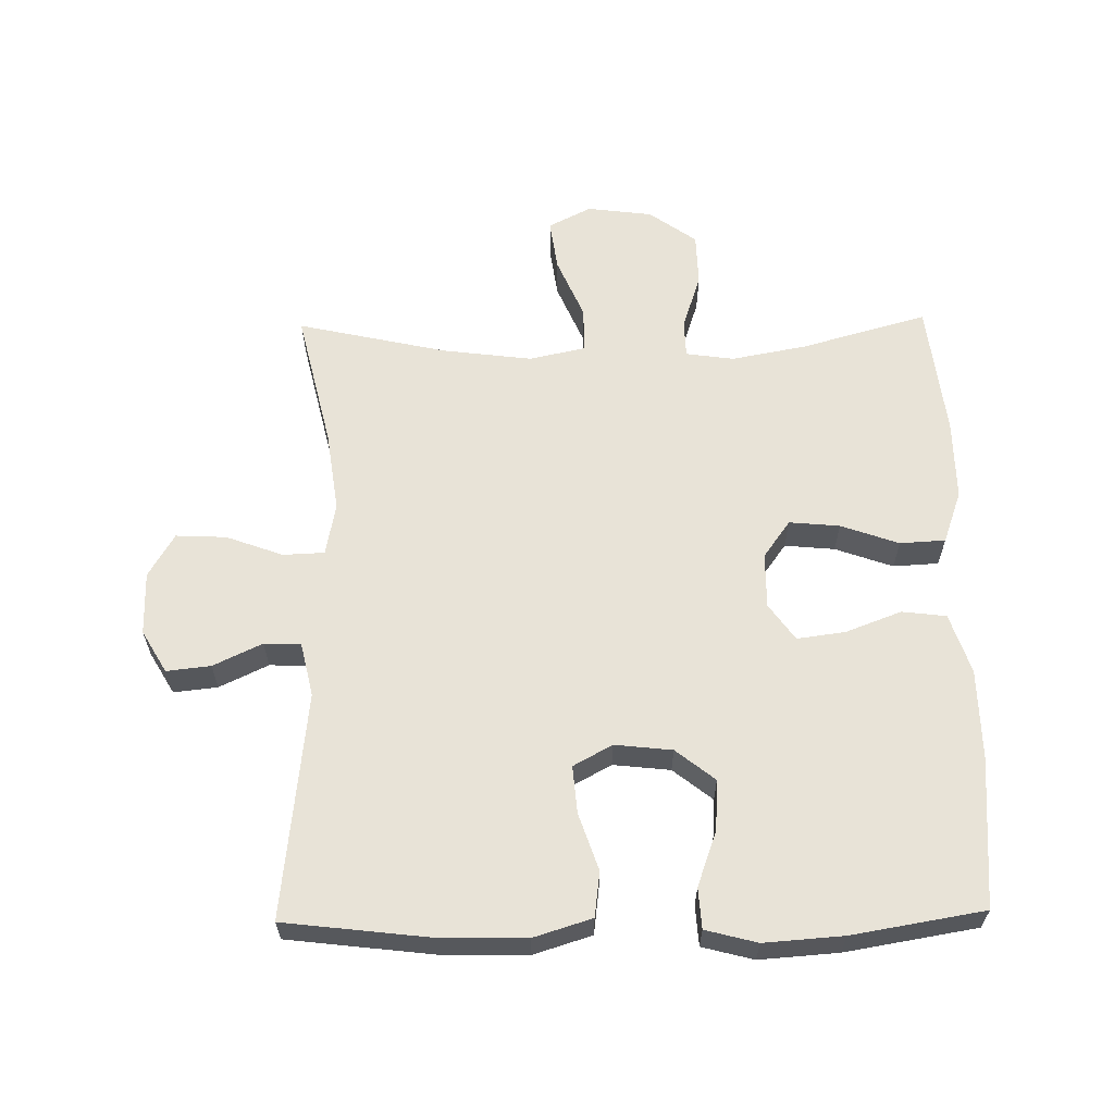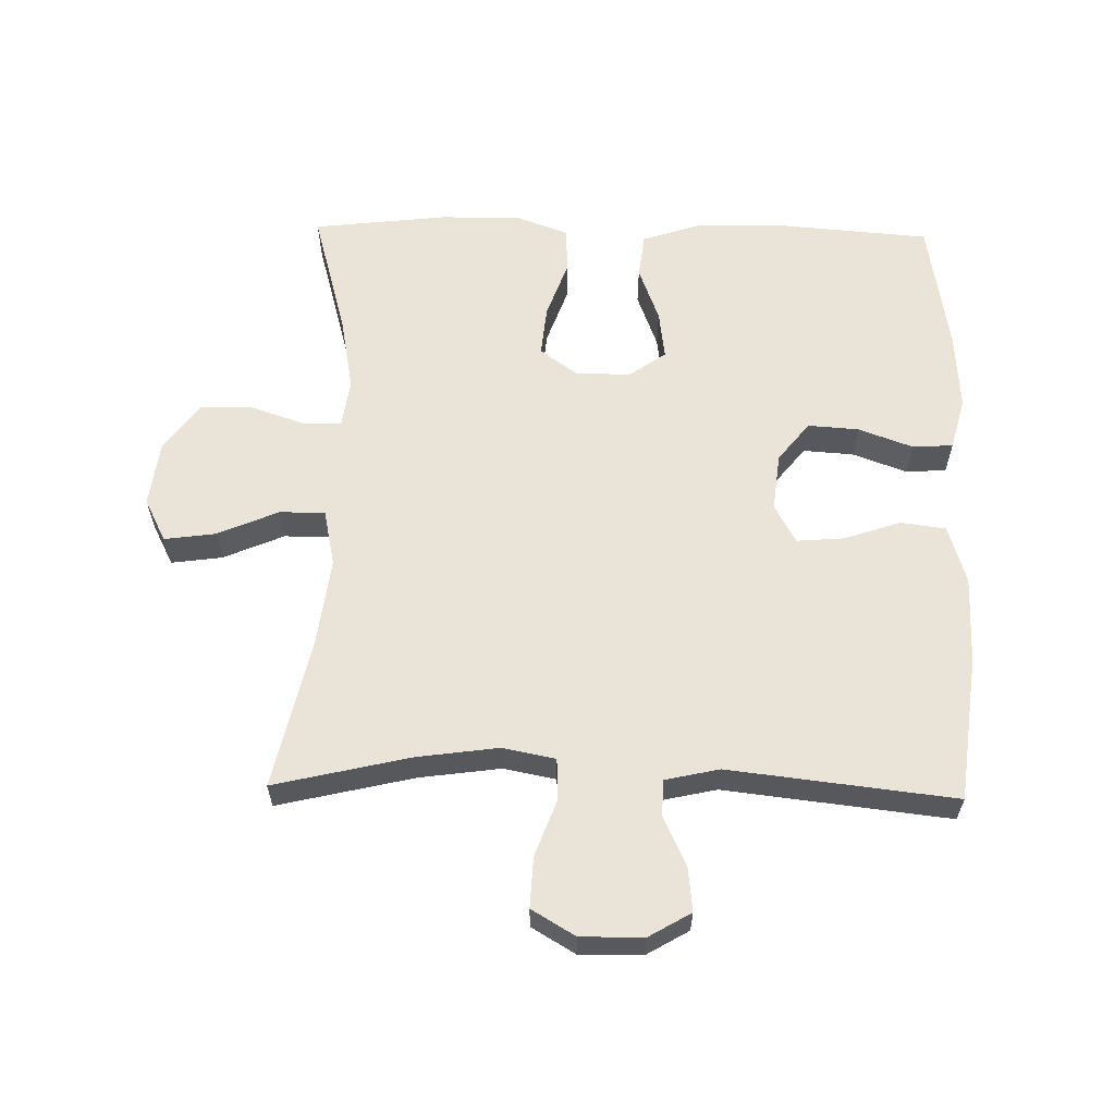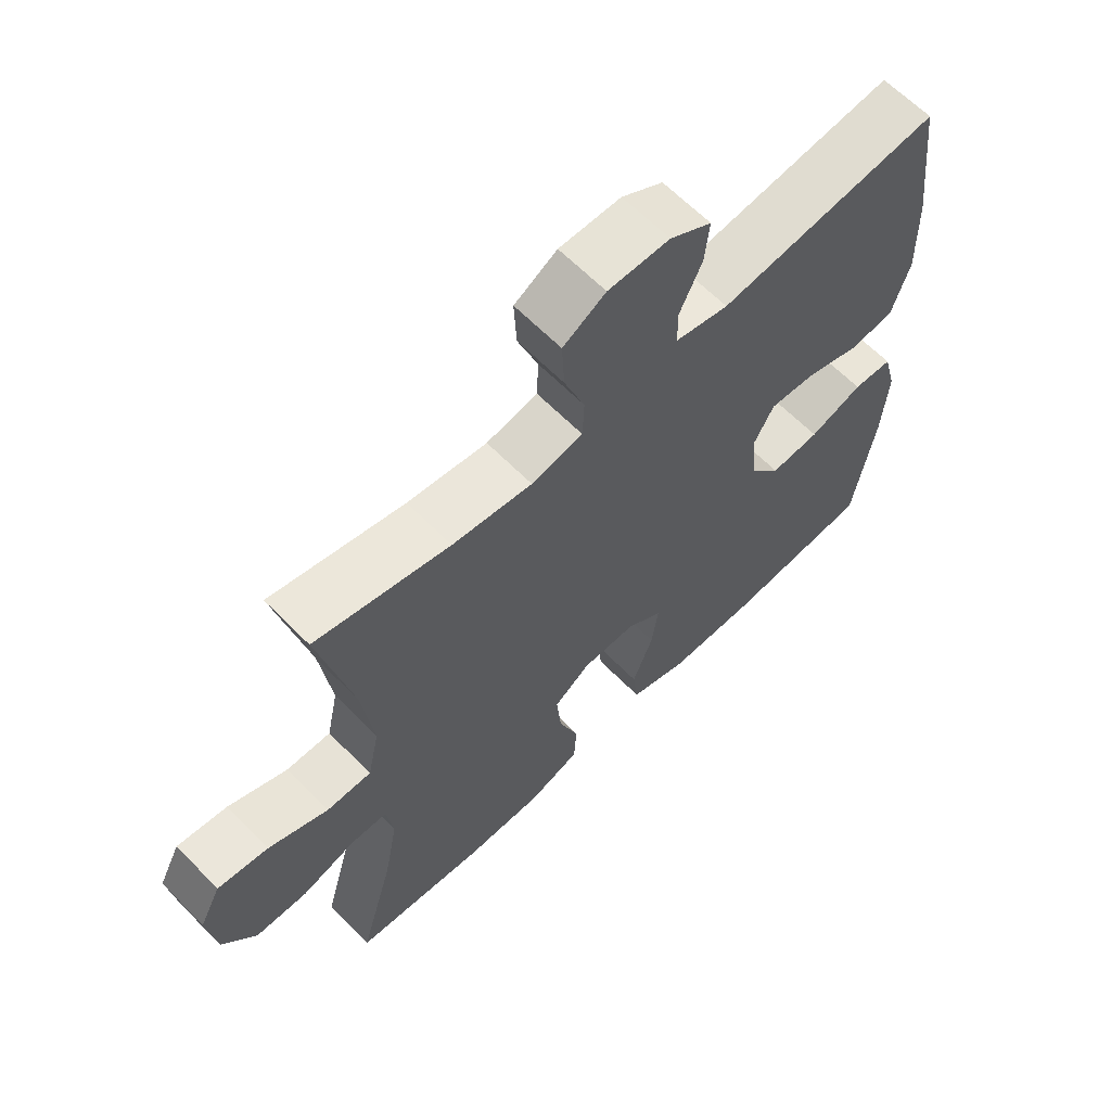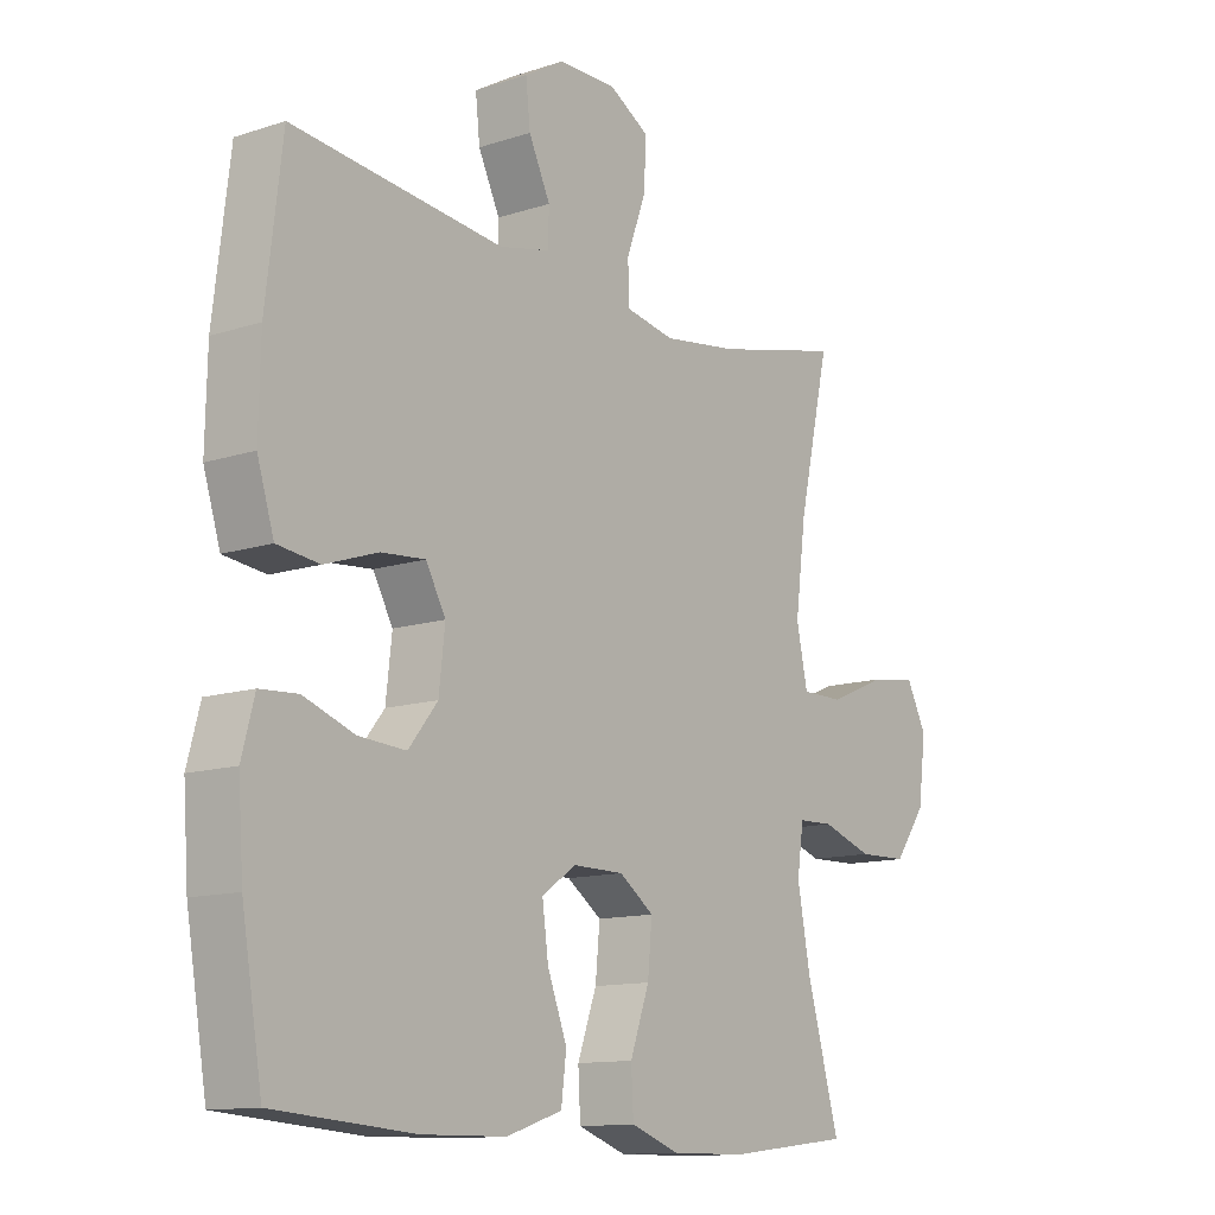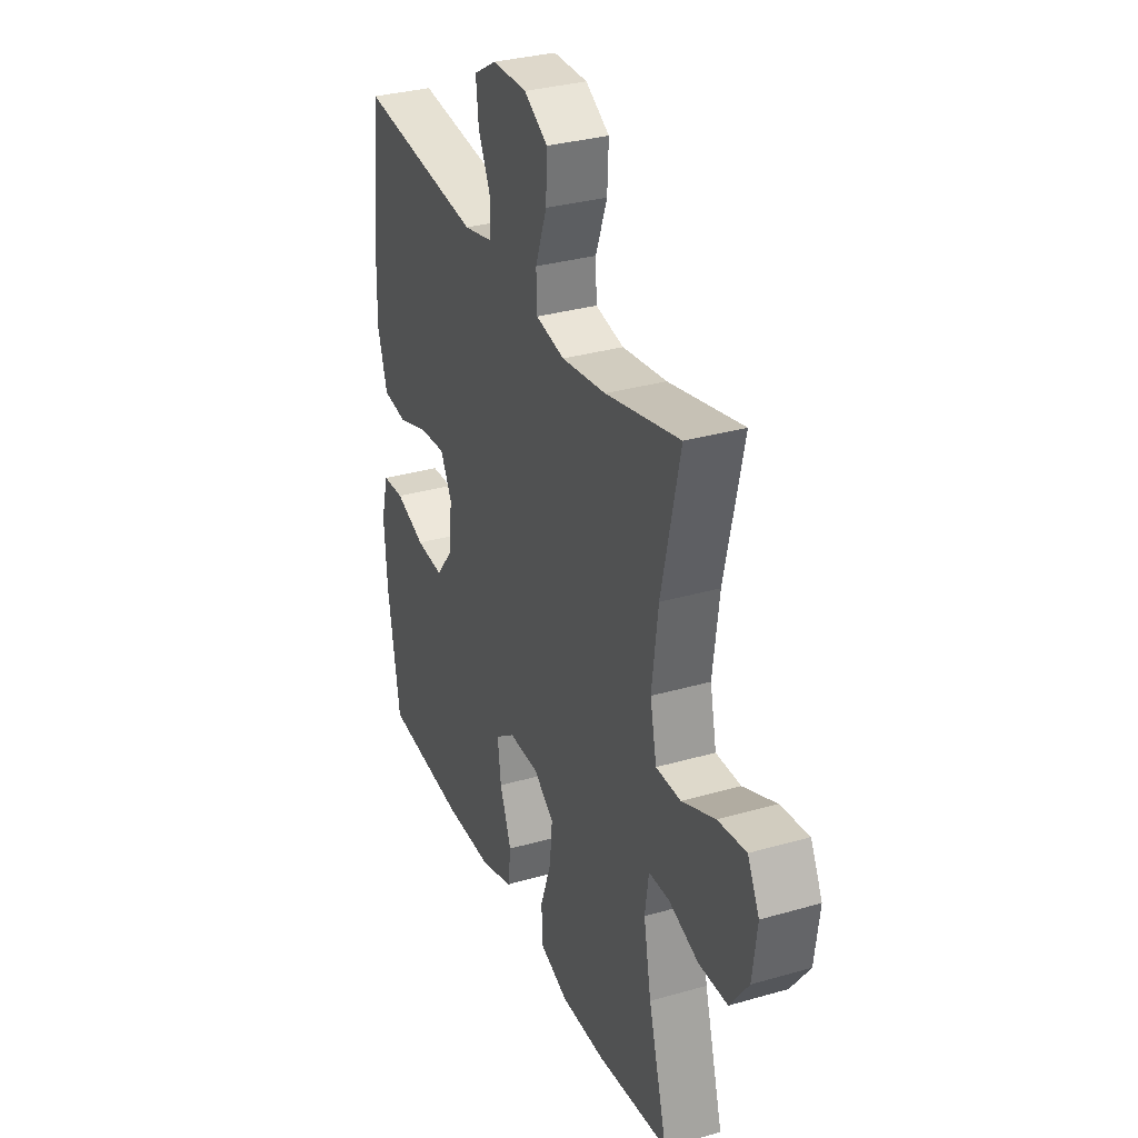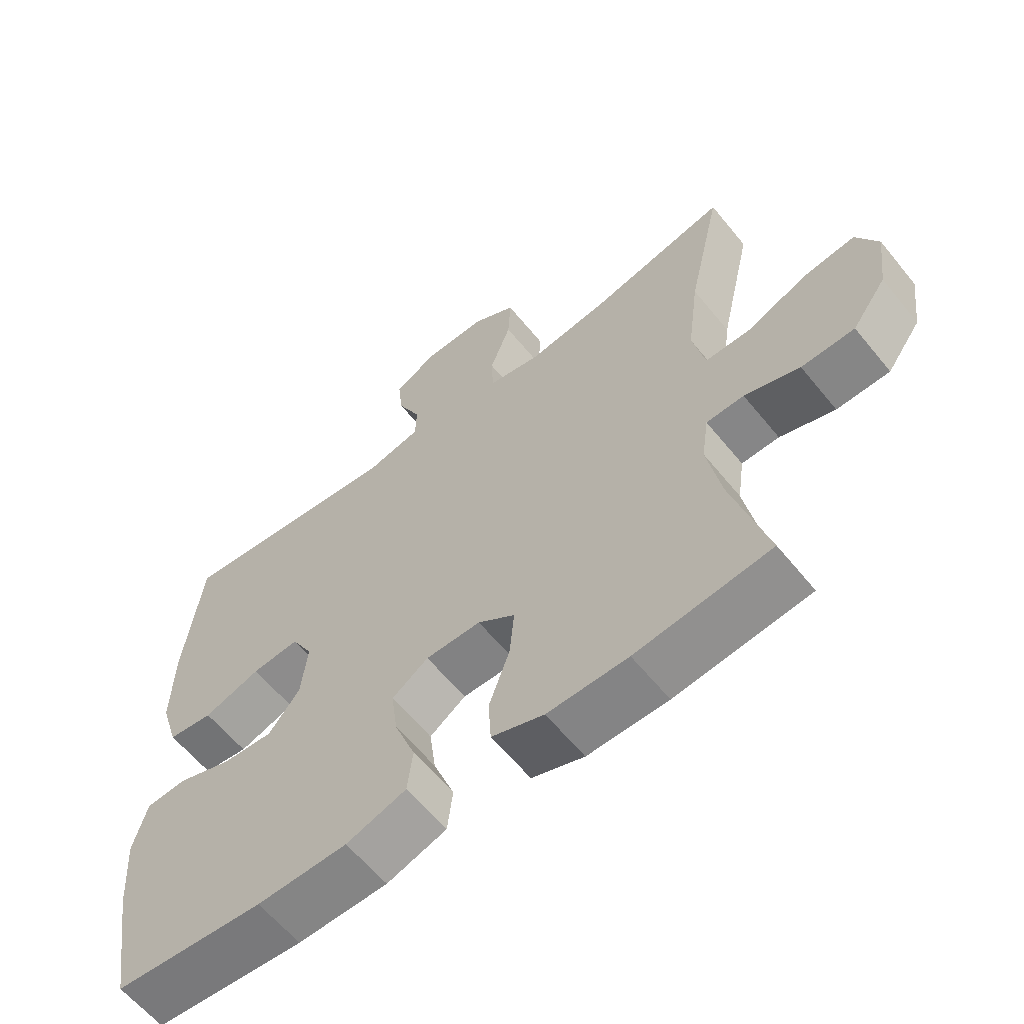
<metadata>
{"format":"obj","ext":"obj","renderer":"f3d","projection":"perspective","resolution":1024,"background":"white","views":[{"elev":61.8,"azim":89.0,"up":"+Y"},{"elev":61.0,"azim":1.2,"up":"+Y"},{"elev":63.2,"azim":-44.3,"up":"+Z"},{"elev":-12.3,"azim":127.5,"up":"+Z"},{"elev":32.1,"azim":-112.0,"up":"+Z"},{"elev":-61.1,"azim":-141.0,"up":"+Z"}]}
</metadata>
<code>
o path8926
v -0.2778 0.0375 -0.5464
v -0.1541 0.0375 -0.5476
v -0.07352 0.0375 -0.5186
v -0.06975 0.0375 -0.4486
v -0.1015 0.0375 -0.3596
v -0.109 0.0375 -0.2818
v -0.05153 0.0375 -0.2405
v 0.03352 0.0375 -0.24
v 0.08947 0.0375 -0.2796
v 0.07963 0.0375 -0.3541
v 0.04727 0.0375 -0.4398
v 0.05565 0.0375 -0.5082
v 0.1479 0.0375 -0.5386
v 0.2867 0.0375 -0.5406
v 0.5173 0.0375 -0.5223
v 0.5511 0.0375 -0.3188
v 0.5597 0.0375 -0.1971
v 0.5387 0.0375 -0.1178
v 0.4764 0.0375 -0.1139
v 0.3923 0.0375 -0.1443
v 0.3144 0.0375 -0.1496
v 0.2664 0.0375 -0.08931
v 0.2565 0.0375 -0.000954
v 0.289 0.0375 0.05875
v 0.3621 0.0375 0.05283
v 0.4496 0.0375 0.02338
v 0.5191 0.0375 0.03232
v 0.5469 0.0375 0.1219
v 0.544 0.0375 0.2563
v 0.5173 0.0375 0.4794
v 0.1688 0.0375 0.4399
v 0.0852 0.0375 0.4586
v 0.08371 0.0375 0.515
v 0.1192 0.0375 0.5903
v 0.1266 0.0375 0.6582
v 0.06162 0.0375 0.6961
v -0.03514 0.0375 0.697
v -0.1021 0.0375 0.6573
v -0.09828 0.0375 0.5799
v -0.06611 0.0375 0.4924
v -0.06863 0.0375 0.4287
v -0.1495 0.0375 0.4128
v -0.2747 0.0375 0.4301
v -0.4846 0.0375 0.4794
v -0.4328 0.0375 0.2487
v -0.4151 0.0375 0.1116
v -0.4336 0.0375 0.02436
v -0.5036 0.0375 0.02472
v -0.5975 0.0375 0.06494
v -0.6765 0.0375 0.07583
v -0.7099 0.0375 0.01028
v -0.6968 0.0375 -0.09047
v -0.6441 0.0375 -0.1632
v -0.5625 0.0375 -0.1652
v -0.4779 0.0375 -0.1367
v -0.4199 0.0375 -0.1383
v -0.4093 0.0375 -0.2126
v -0.4306 0.0375 -0.3282
v -0.4846 0.0375 -0.5223
v -0.2778 -0.0375 -0.5464
v -0.1541 -0.0375 -0.5476
v -0.07352 -0.0375 -0.5186
v -0.06975 -0.0375 -0.4486
v -0.1015 -0.0375 -0.3596
v -0.109 -0.0375 -0.2818
v -0.05153 -0.0375 -0.2405
v 0.03352 -0.0375 -0.24
v 0.08947 -0.0375 -0.2796
v 0.07963 -0.0375 -0.3541
v 0.04727 -0.0375 -0.4398
v 0.05565 -0.0375 -0.5082
v 0.1479 -0.0375 -0.5386
v 0.2867 -0.0375 -0.5406
v 0.5173 -0.0375 -0.5223
v 0.5511 -0.0375 -0.3188
v 0.5597 -0.0375 -0.1971
v 0.5387 -0.0375 -0.1178
v 0.4764 -0.0375 -0.1139
v 0.3923 -0.0375 -0.1443
v 0.3144 -0.0375 -0.1496
v 0.2664 -0.0375 -0.08931
v 0.2565 -0.0375 -0.000954
v 0.289 -0.0375 0.05875
v 0.3621 -0.0375 0.05283
v 0.4496 -0.0375 0.02338
v 0.5191 -0.0375 0.03232
v 0.5469 -0.0375 0.1219
v 0.544 -0.0375 0.2563
v 0.5173 -0.0375 0.4794
v 0.1688 -0.0375 0.4399
v 0.0852 -0.0375 0.4586
v 0.08371 -0.0375 0.515
v 0.1192 -0.0375 0.5903
v 0.1266 -0.0375 0.6582
v 0.06162 -0.0375 0.6961
v -0.03514 -0.0375 0.697
v -0.1021 -0.0375 0.6573
v -0.09828 -0.0375 0.5799
v -0.06611 -0.0375 0.4924
v -0.06863 -0.0375 0.4287
v -0.1495 -0.0375 0.4128
v -0.2747 -0.0375 0.4301
v -0.4846 -0.0375 0.4794
v -0.4328 -0.0375 0.2487
v -0.4151 -0.0375 0.1116
v -0.4336 -0.0375 0.02436
v -0.5036 -0.0375 0.02472
v -0.5975 -0.0375 0.06494
v -0.6765 -0.0375 0.07583
v -0.7099 -0.0375 0.01028
v -0.6968 -0.0375 -0.09047
v -0.6441 -0.0375 -0.1632
v -0.5625 -0.0375 -0.1652
v -0.4779 -0.0375 -0.1367
v -0.4199 -0.0375 -0.1383
v -0.4093 -0.0375 -0.2126
v -0.4306 -0.0375 -0.3282
v -0.4846 -0.0375 -0.5223
v -0.2778 0.0375 -0.5464
v -0.1541 0.0375 -0.5476
v -0.07352 0.0375 -0.5186
v -0.07352 0.0375 -0.5186
v 0.1479 0.0375 -0.5386
v 0.2867 0.0375 -0.5406
v 0.05565 0.0375 -0.5082
v 0.05565 0.0375 -0.5082
v -0.4846 0.0375 -0.5223
v -0.4846 0.0375 -0.5223
v 0.5173 0.0375 -0.5223
v 0.5173 0.0375 -0.5223
v -0.06975 0.0375 -0.4486
v 0.04727 0.0375 -0.4398
v -0.1015 0.0375 -0.3596
v 0.07963 0.0375 -0.3541
v -0.4306 0.0375 -0.3282
v 0.5511 0.0375 -0.3188
v -0.109 0.0375 -0.2818
v 0.08947 0.0375 -0.2796
v 0.08947 0.0375 -0.2796
v -0.4093 0.0375 -0.2126
v 0.5597 0.0375 -0.1971
v -0.05153 0.0375 -0.2405
v 0.03352 0.0375 -0.24
v -0.4199 0.0375 -0.1383
v -0.4199 0.0375 -0.1383
v 0.3923 0.0375 -0.1443
v 0.3144 0.0375 -0.1496
v 0.5387 0.0375 -0.1178
v 0.5387 0.0375 -0.1178
v -0.6441 0.0375 -0.1632
v -0.5625 0.0375 -0.1652
v -0.4779 0.0375 -0.1367
v -0.6968 0.0375 -0.09047
v 0.2664 0.0375 -0.08931
v 0.4764 0.0375 -0.1139
v -0.7099 0.0375 0.01028
v 0.2565 0.0375 -0.000954
v 0.289 0.0375 0.05875
v 0.289 0.0375 0.05875
v -0.6765 0.0375 0.07583
v -0.6765 0.0375 0.07583
v -0.4336 0.0375 0.02436
v -0.4336 0.0375 0.02436
v -0.5036 0.0375 0.02472
v 0.3621 0.0375 0.05283
v 0.4496 0.0375 0.02338
v 0.5191 0.0375 0.03232
v 0.5191 0.0375 0.03232
v -0.4151 0.0375 0.1116
v -0.5975 0.0375 0.06494
v 0.5469 0.0375 0.1219
v -0.4328 0.0375 0.2487
v 0.544 0.0375 0.2563
v -0.4846 0.0375 0.4794
v -0.4846 0.0375 0.4794
v -0.1495 0.0375 0.4128
v -0.2747 0.0375 0.4301
v -0.06863 0.0375 0.4287
v -0.06863 0.0375 0.4287
v -0.06611 0.0375 0.4924
v 0.1688 0.0375 0.4399
v 0.0852 0.0375 0.4586
v 0.0852 0.0375 0.4586
v 0.5173 0.0375 0.4794
v 0.5173 0.0375 0.4794
v 0.08371 0.0375 0.515
v -0.09828 0.0375 0.5799
v 0.1192 0.0375 0.5903
v -0.1021 0.0375 0.6573
v -0.1021 0.0375 0.6573
v 0.1266 0.0375 0.6582
v 0.1266 0.0375 0.6582
v -0.03514 0.0375 0.697
v 0.06162 0.0375 0.6961
v -0.2778 -0.0375 -0.5464
v -0.1541 -0.0375 -0.5476
v -0.07352 -0.0375 -0.5186
v -0.07352 -0.0375 -0.5186
v 0.1479 -0.0375 -0.5386
v 0.2867 -0.0375 -0.5406
v 0.05565 -0.0375 -0.5082
v 0.05565 -0.0375 -0.5082
v -0.4846 -0.0375 -0.5223
v -0.4846 -0.0375 -0.5223
v 0.5173 -0.0375 -0.5223
v 0.5173 -0.0375 -0.5223
v -0.06975 -0.0375 -0.4486
v 0.04727 -0.0375 -0.4398
v -0.1015 -0.0375 -0.3596
v 0.07963 -0.0375 -0.3541
v -0.4306 -0.0375 -0.3282
v 0.5511 -0.0375 -0.3188
v -0.109 -0.0375 -0.2818
v 0.08947 -0.0375 -0.2796
v 0.08947 -0.0375 -0.2796
v -0.4093 -0.0375 -0.2126
v 0.5597 -0.0375 -0.1971
v -0.05153 -0.0375 -0.2405
v 0.03352 -0.0375 -0.24
v -0.4199 -0.0375 -0.1383
v -0.4199 -0.0375 -0.1383
v 0.3923 -0.0375 -0.1443
v 0.3144 -0.0375 -0.1496
v 0.5387 -0.0375 -0.1178
v 0.5387 -0.0375 -0.1178
v -0.6441 -0.0375 -0.1632
v -0.5625 -0.0375 -0.1652
v -0.4779 -0.0375 -0.1367
v -0.6968 -0.0375 -0.09047
v 0.2664 -0.0375 -0.08931
v 0.4764 -0.0375 -0.1139
v -0.7099 -0.0375 0.01028
v 0.2565 -0.0375 -0.000954
v 0.289 -0.0375 0.05875
v 0.289 -0.0375 0.05875
v -0.6765 -0.0375 0.07583
v -0.6765 -0.0375 0.07583
v -0.4336 -0.0375 0.02436
v -0.4336 -0.0375 0.02436
v -0.5036 -0.0375 0.02472
v 0.3621 -0.0375 0.05283
v 0.4496 -0.0375 0.02338
v 0.5191 -0.0375 0.03232
v 0.5191 -0.0375 0.03232
v -0.4151 -0.0375 0.1116
v -0.5975 -0.0375 0.06494
v 0.5469 -0.0375 0.1219
v -0.4328 -0.0375 0.2487
v 0.544 -0.0375 0.2563
v -0.4846 -0.0375 0.4794
v -0.4846 -0.0375 0.4794
v -0.1495 -0.0375 0.4128
v -0.2747 -0.0375 0.4301
v -0.06863 -0.0375 0.4287
v -0.06863 -0.0375 0.4287
v -0.06611 -0.0375 0.4924
v 0.1688 -0.0375 0.4399
v 0.0852 -0.0375 0.4586
v 0.0852 -0.0375 0.4586
v 0.5173 -0.0375 0.4794
v 0.5173 -0.0375 0.4794
v 0.08371 -0.0375 0.515
v -0.09828 -0.0375 0.5799
v 0.1192 -0.0375 0.5903
v -0.1021 -0.0375 0.6573
v -0.1021 -0.0375 0.6573
v 0.1266 -0.0375 0.6582
v 0.1266 -0.0375 0.6582
v -0.03514 -0.0375 0.697
v 0.06162 -0.0375 0.6961
f 254 258 256
f 211 213 216
f 270 264 267
f 214 230 219
f 227 240 229
f 258 234 257
f 219 233 218
f 228 238 240
f 205 212 200
f 264 263 262
f 254 234 258
f 212 222 223
f 228 240 227
f 219 230 233
f 246 229 240
f 218 220 213
f 218 233 252
f 218 238 220
f 231 217 224
f 252 233 254
f 264 270 269
f 227 229 226
f 208 199 210
f 195 211 203
f 263 269 265
f 257 249 260
f 257 234 249
f 248 252 253
f 234 254 233
f 230 214 223
f 249 241 247
f 213 211 209
f 216 213 220
f 247 242 243
f 245 252 248
f 210 223 214
f 256 262 263
f 232 246 236
f 263 264 269
f 195 209 211
f 258 262 256
f 218 245 238
f 196 209 195
f 200 223 210
f 199 200 210
f 222 217 231
f 229 246 232
f 248 253 250
f 249 234 241
f 217 222 212
f 212 223 200
f 218 252 245
f 201 199 208
f 241 242 247
f 207 196 197
f 220 238 228
f 209 196 207
f 1 2 61 60
f 2 122 198 61
f 13 14 73 72
f 126 13 72 202
f 128 1 60 204
f 14 130 206 73
f 3 4 63 62
f 11 12 71 70
f 4 5 64 63
f 10 11 70 69
f 58 59 118 117
f 15 16 75 74
f 5 6 65 64
f 139 10 69 215
f 57 58 117 116
f 16 17 76 75
f 6 7 66 65
f 8 9 68 67
f 7 8 67 66
f 145 57 116 221
f 20 21 80 79
f 17 149 225 76
f 53 54 113 112
f 54 55 114 113
f 52 53 112 111
f 21 22 81 80
f 19 20 79 78
f 18 19 78 77
f 55 56 115 114
f 51 52 111 110
f 22 23 82 81
f 23 159 235 82
f 161 51 110 237
f 163 48 107 239
f 25 26 85 84
f 26 168 244 85
f 46 47 106 105
f 49 50 109 108
f 48 49 108 107
f 27 28 87 86
f 24 25 84 83
f 45 46 105 104
f 28 29 88 87
f 175 45 104 251
f 42 43 102 101
f 179 42 101 255
f 40 41 100 99
f 31 183 259 90
f 185 31 90 261
f 29 30 89 88
f 32 33 92 91
f 43 44 103 102
f 39 40 99 98
f 33 34 93 92
f 190 39 98 266
f 34 192 268 93
f 37 38 97 96
f 36 37 96 95
f 35 36 95 94
f 178 180 182
f 135 140 137
f 194 191 188
f 138 143 154
f 151 153 164
f 182 181 158
f 143 142 157
f 152 164 162
f 129 124 136
f 188 186 187
f 178 182 158
f 136 147 146
f 152 151 164
f 143 157 154
f 170 164 153
f 142 137 144
f 142 176 157
f 142 144 162
f 155 148 141
f 176 178 157
f 188 193 194
f 151 150 153
f 132 134 123
f 119 127 135
f 187 189 193
f 181 184 173
f 181 173 158
f 172 177 176
f 158 157 178
f 154 147 138
f 173 171 165
f 137 133 135
f 140 144 137
f 171 167 166
f 169 172 176
f 134 138 147
f 180 187 186
f 156 160 170
f 187 193 188
f 119 135 133
f 182 180 186
f 142 162 169
f 120 119 133
f 124 134 147
f 123 134 124
f 146 155 141
f 153 156 170
f 172 174 177
f 173 165 158
f 141 136 146
f 136 124 147
f 142 169 176
f 125 132 123
f 165 171 166
f 131 121 120
f 144 152 162
f 133 131 120

</code>
